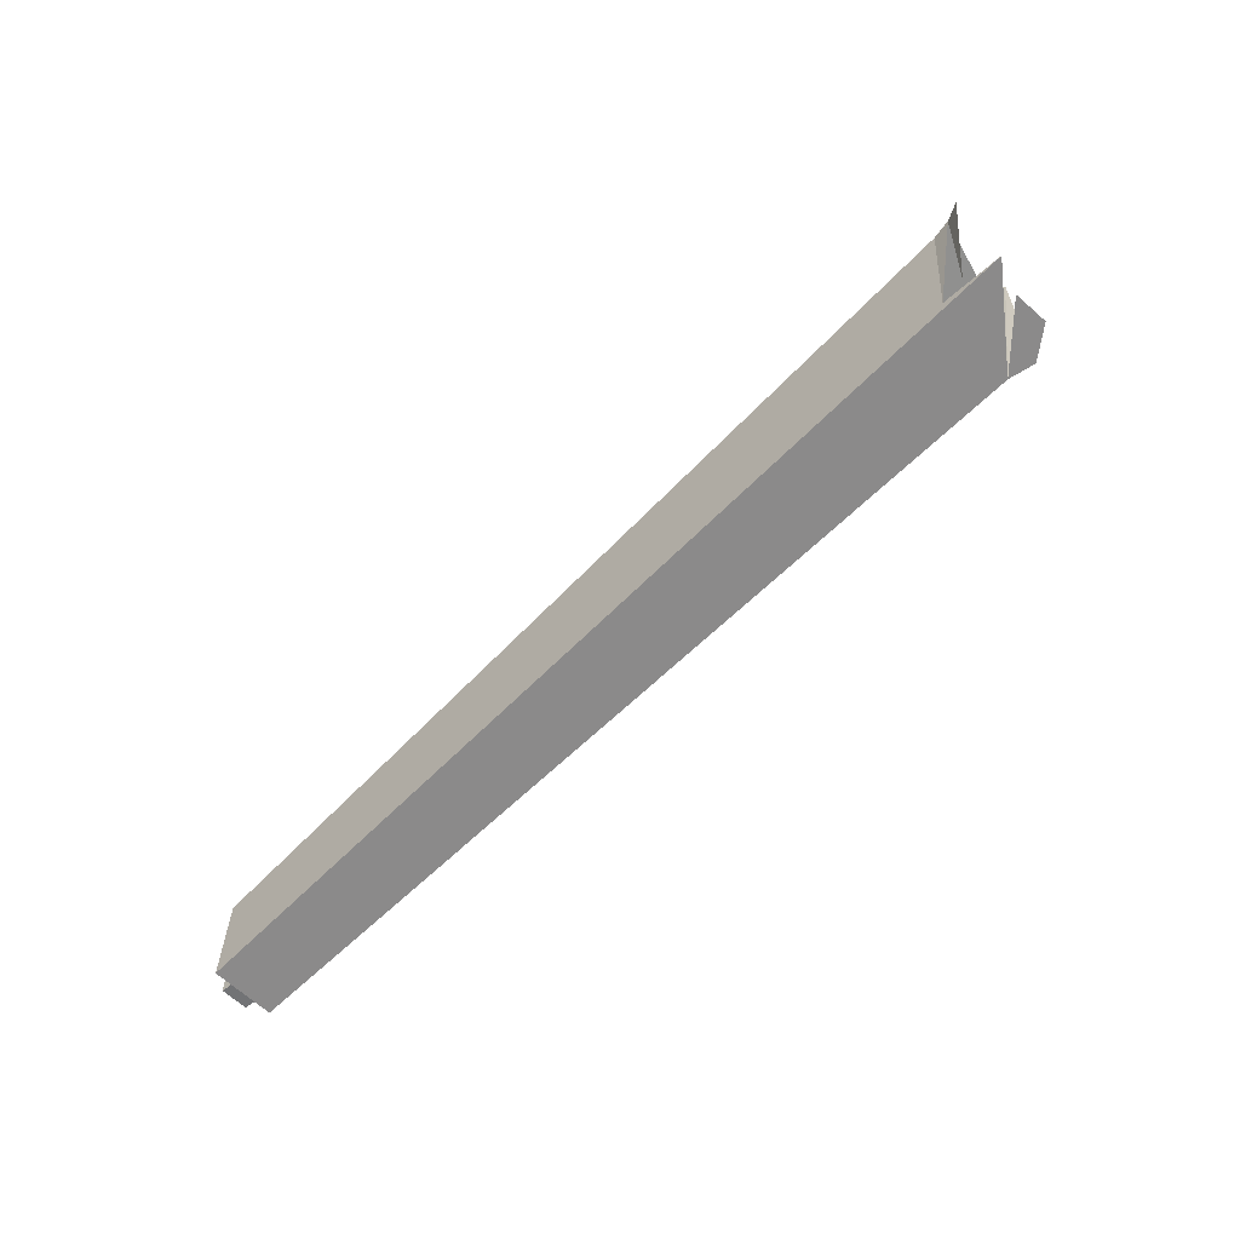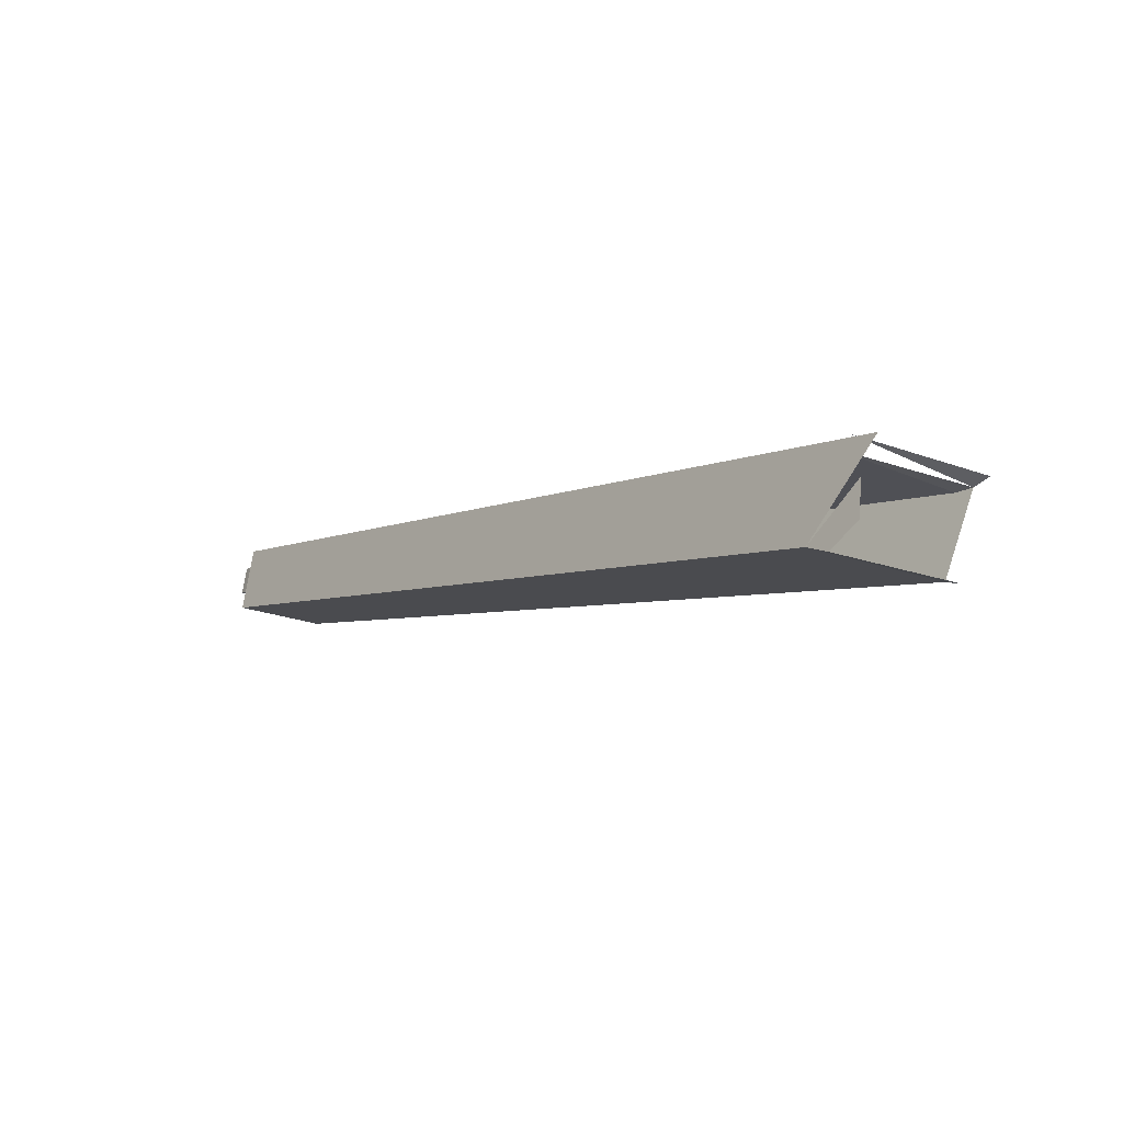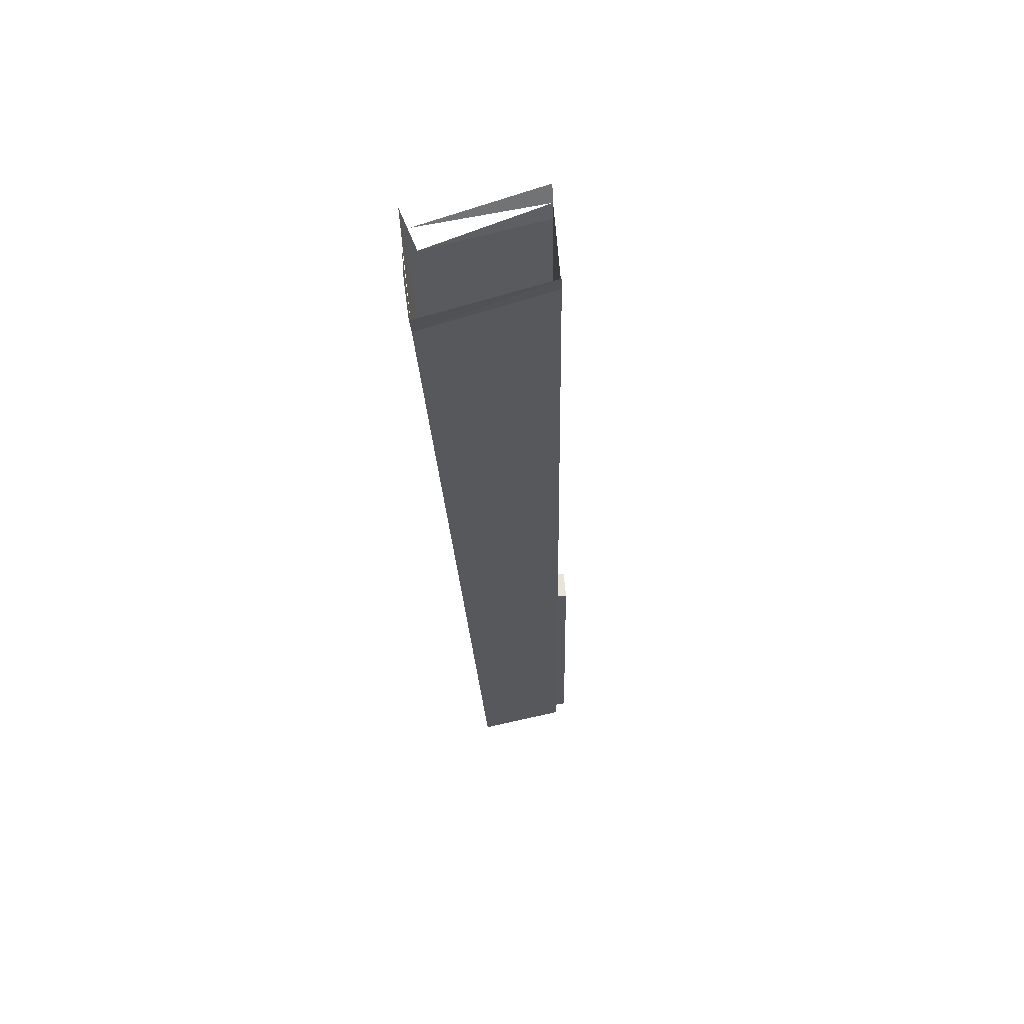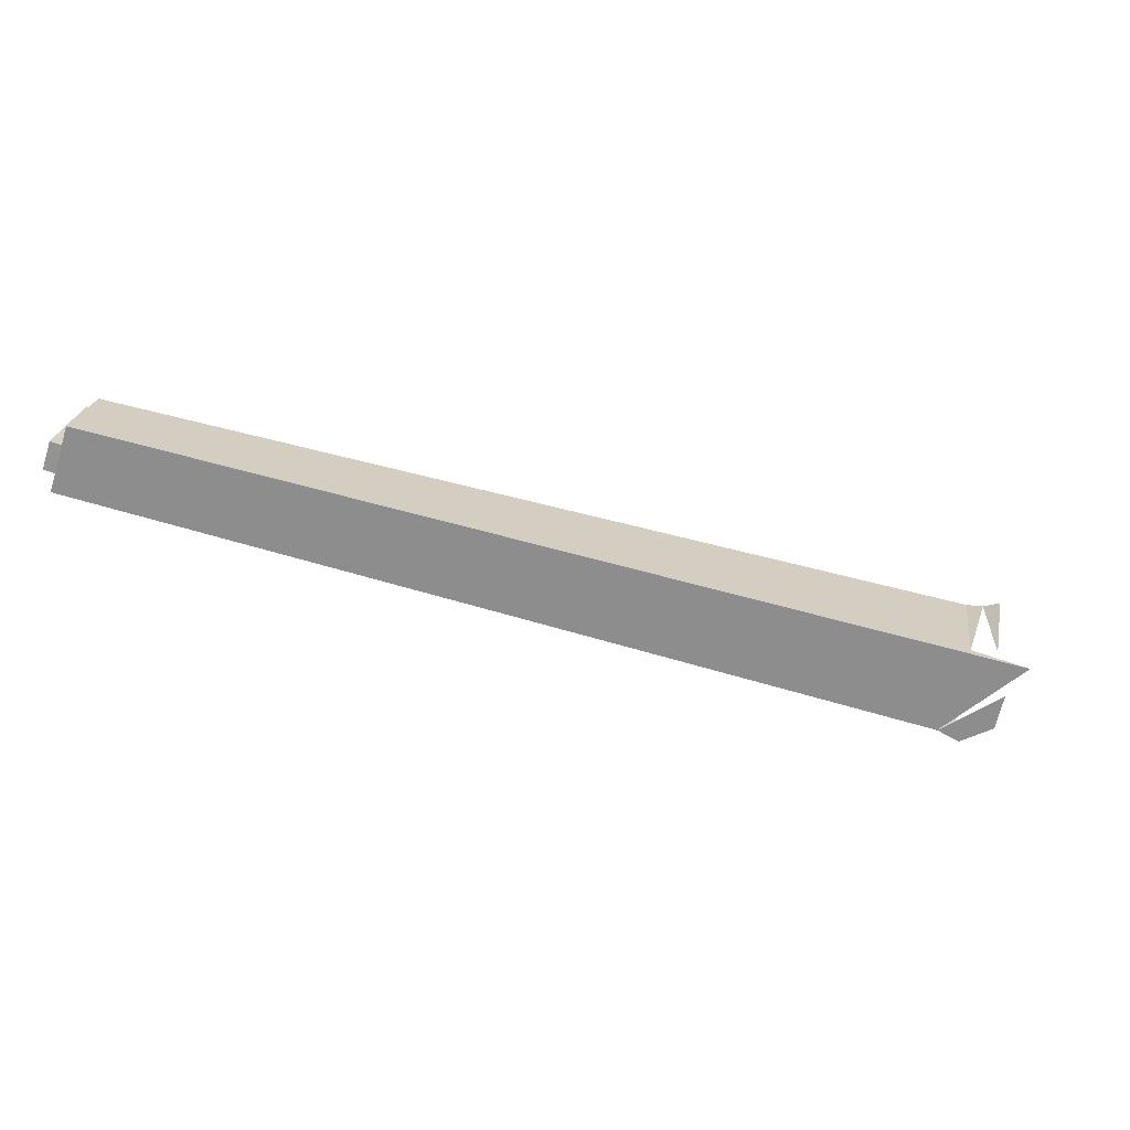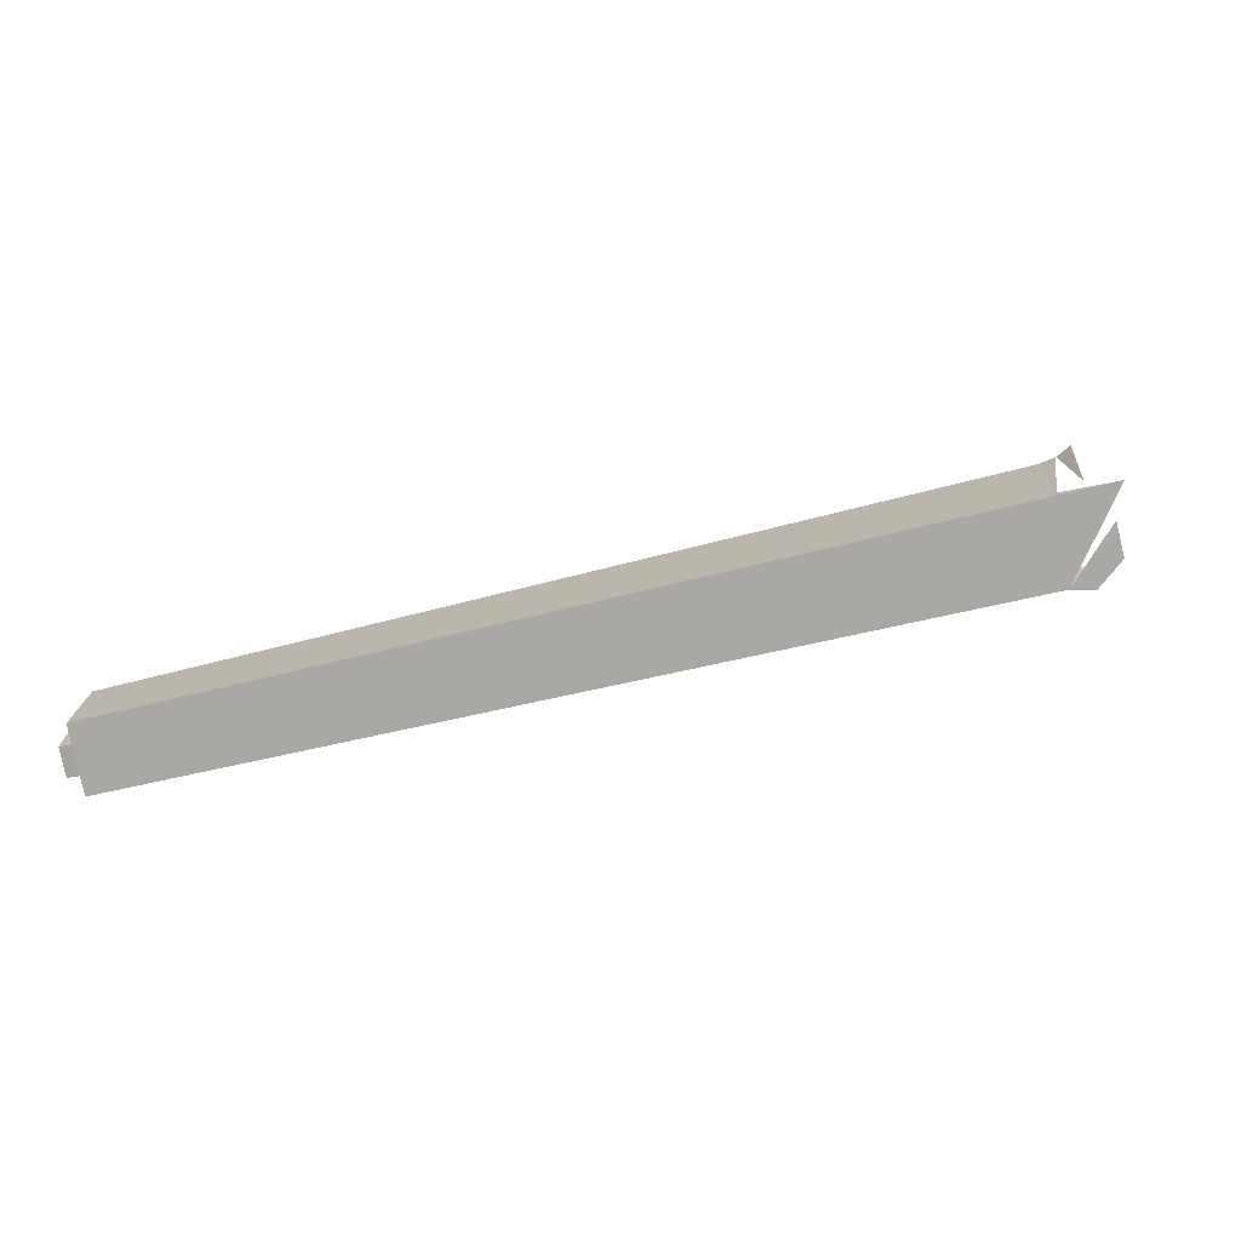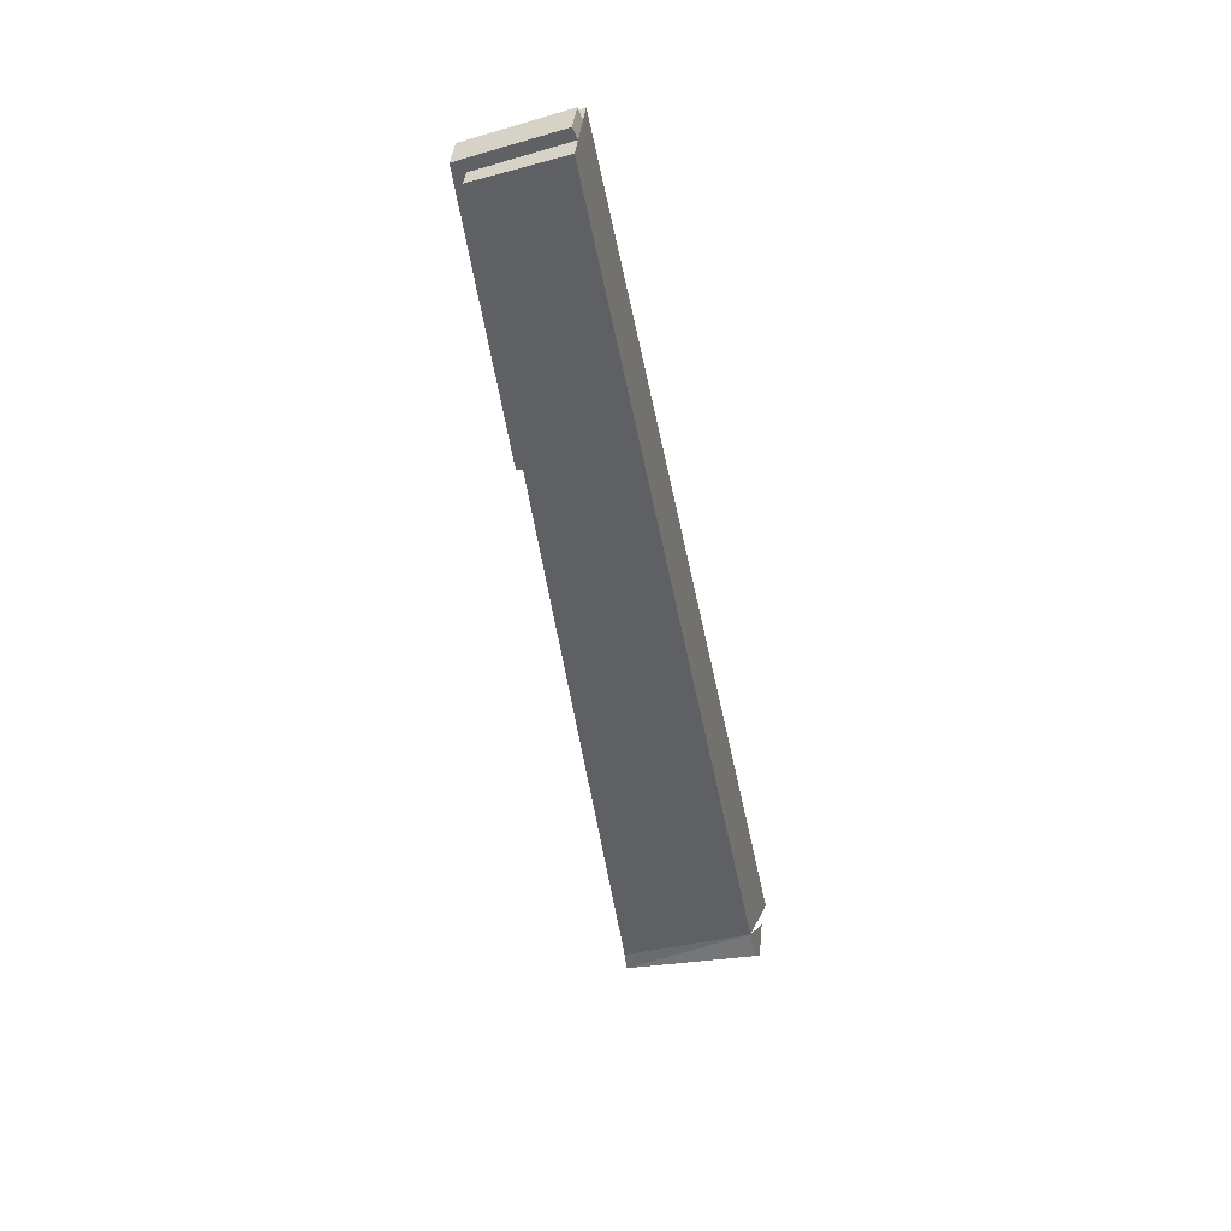
<metadata>
{"format":"obj","ext":"obj","renderer":"f3d","projection":"perspective","resolution":1024,"background":"white","views":[{"elev":-55.9,"azim":60.0,"up":"+Y"},{"elev":-29.5,"azim":59.4,"up":"+Z"},{"elev":-48.1,"azim":105.3,"up":"+Z"},{"elev":22.3,"azim":6.4,"up":"+Z"},{"elev":-72.8,"azim":27.6,"up":"+Y"},{"elev":-30.4,"azim":-67.3,"up":"+Z"}]}
</metadata>
<code>
v -0.5284 -0.7159 0.2434
v -0.5342 -0.7159 0.2453
v -0.5295 -0.7159 0.2599
v -0.5284 -0.6668 0.2434
v -0.5295 -0.662 0.2599
v -0.5236 -0.7159 0.258
v -0.5342 -0.662 0.2453
v -0.5236 -0.6668 0.258
v -0.09262 -0.6272 0.08493
v -0.5315 -0.7159 0.2337
v -0.3878 -0.6246 0.1977
v -0.3831 -0.6246 0.2123
v -0.5205 -0.7159 0.2677
v -0.5211 -0.6668 0.2659
v -0.3864 -0.6305 0.1973
v -0.07536 -0.5534 0.1263
v -0.3817 -0.6305 0.2119
v -0.5309 -0.6668 0.2354
v -0.04638 -0.6209 0.1202
v -0.08816 -0.5533 0.08638
v -0.07791 -0.6217 0.1298
v -0.0581 -0.6221 0.1042
v -0.07975 -0.5511 0.08204
v -0.08059 -0.6246 0.07747
v -0.06592 -0.5511 0.1249
v -0.06231 -0.6217 0.08487
v -0.06389 -0.6215 0.1289
v -0.05652 -0.549 0.1263
f 1 2 3
f 3 2 1
f 1 3 2
f 2 3 1
f 4 2 1
f 1 2 4
f 4 1 2
f 2 1 4
f 2 5 3
f 3 5 2
f 2 3 5
f 5 3 2
f 6 1 3
f 3 1 6
f 6 3 1
f 1 3 6
f 7 2 4
f 4 2 7
f 7 4 2
f 2 4 7
f 1 6 4
f 4 6 1
f 4 6 1
f 1 6 4
f 7 5 2
f 2 5 7
f 2 5 7
f 7 5 2
f 5 8 3
f 3 8 5
f 5 3 8
f 8 3 5
f 9 1 6
f 6 1 9
f 1 9 6
f 6 9 1
f 10 6 1
f 1 6 10
f 6 10 1
f 1 10 6
f 8 6 3
f 3 6 8
f 8 3 6
f 6 3 8
f 11 7 4
f 4 7 11
f 11 4 7
f 7 4 11
f 4 6 8
f 8 6 4
f 4 8 6
f 6 8 4
f 11 5 7
f 7 5 11
f 11 7 5
f 5 7 11
f 12 8 5
f 5 8 12
f 12 5 8
f 8 5 12
f 1 9 10
f 10 9 1
f 9 1 10
f 10 1 9
f 9 6 13
f 13 6 9
f 6 9 13
f 13 9 6
f 14 6 10
f 10 6 14
f 6 14 10
f 10 14 6
f 11 4 15
f 15 4 11
f 11 15 4
f 4 15 11
f 15 4 8
f 8 4 15
f 15 8 4
f 4 8 15
f 8 10 4
f 4 10 8
f 10 8 4
f 4 8 10
f 4 16 8
f 8 16 4
f 16 4 8
f 8 4 16
f 12 5 11
f 11 5 12
f 12 11 5
f 5 11 12
f 12 17 8
f 8 17 12
f 12 8 17
f 17 8 12
f 9 18 10
f 10 18 9
f 9 10 18
f 18 10 9
f 6 14 13
f 13 14 6
f 14 6 13
f 13 6 14
f 19 9 13
f 13 9 19
f 19 13 9
f 9 13 19
f 10 8 14
f 14 8 10
f 8 10 14
f 14 10 8
f 15 12 11
f 11 12 15
f 15 11 12
f 12 11 15
f 17 15 8
f 8 15 17
f 17 8 15
f 15 8 17
f 4 10 18
f 18 10 4
f 10 4 18
f 18 4 10
f 16 4 18
f 18 4 16
f 4 16 18
f 18 16 4
f 8 16 14
f 14 16 8
f 16 8 14
f 14 8 16
f 15 17 12
f 12 17 15
f 15 12 17
f 17 12 15
f 20 18 9
f 9 18 20
f 20 9 18
f 18 9 20
f 21 13 14
f 14 13 21
f 21 14 13
f 13 14 21
f 19 13 21
f 21 13 19
f 19 21 13
f 13 21 19
f 16 18 20
f 20 18 16
f 16 20 18
f 18 20 16
f 16 21 14
f 14 21 16
f 16 14 21
f 21 14 16
f 23 20 9
f 9 20 23
f 23 9 20
f 20 9 23
f 22 24 9
f 9 24 22
f 22 9 24
f 24 9 22
f 25 16 20
f 20 16 25
f 25 20 16
f 16 20 25
f 25 21 16
f 16 21 25
f 25 16 21
f 21 16 25
f 23 9 24
f 24 9 23
f 23 24 9
f 9 24 23
f 22 26 24
f 24 26 22
f 22 24 26
f 26 24 22
f 28 27 25
f 25 27 28
f 28 25 27
f 27 25 28

</code>
